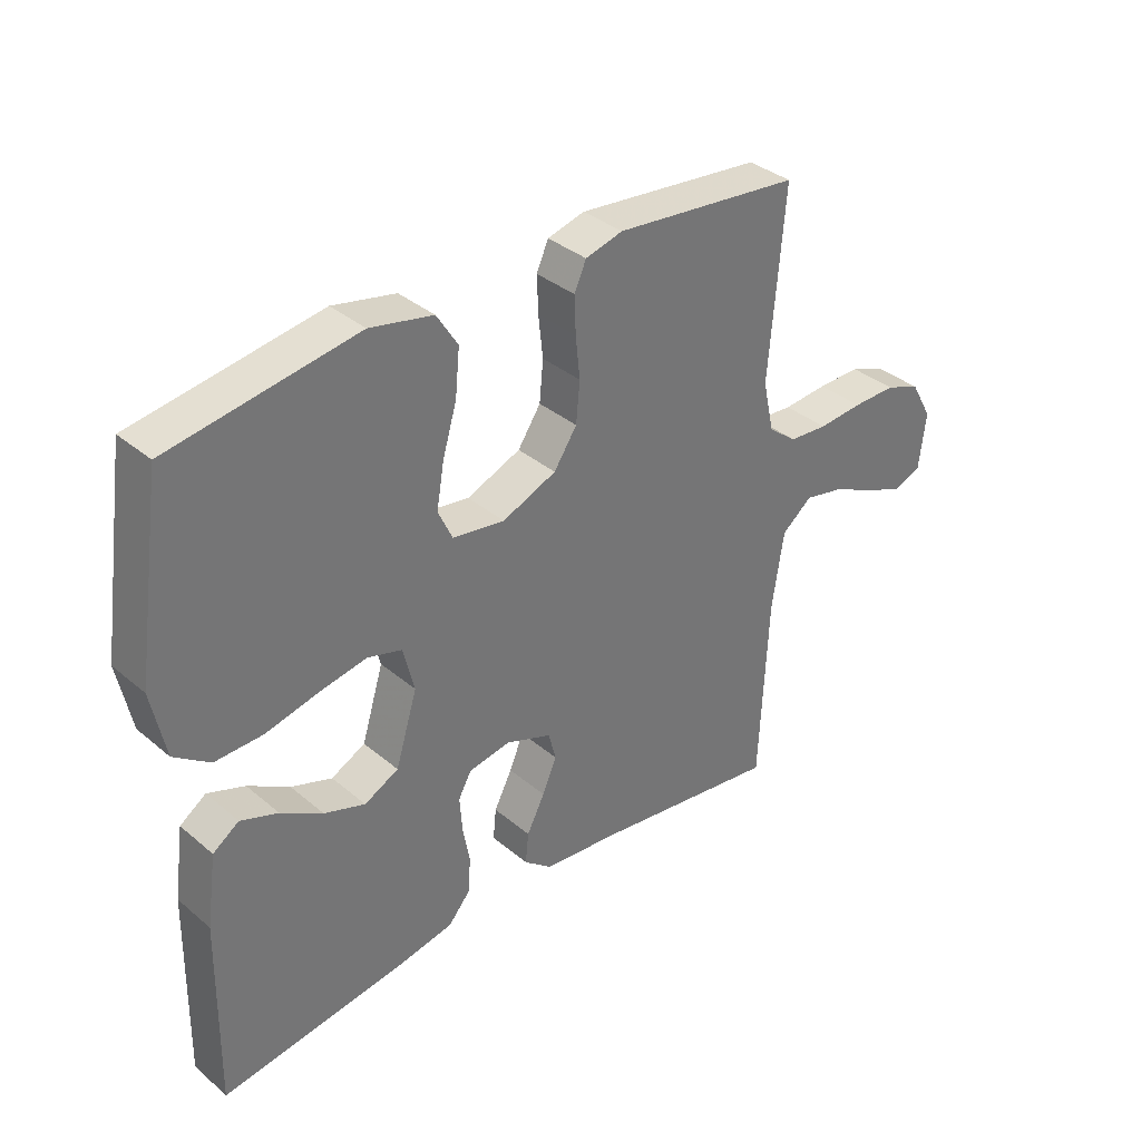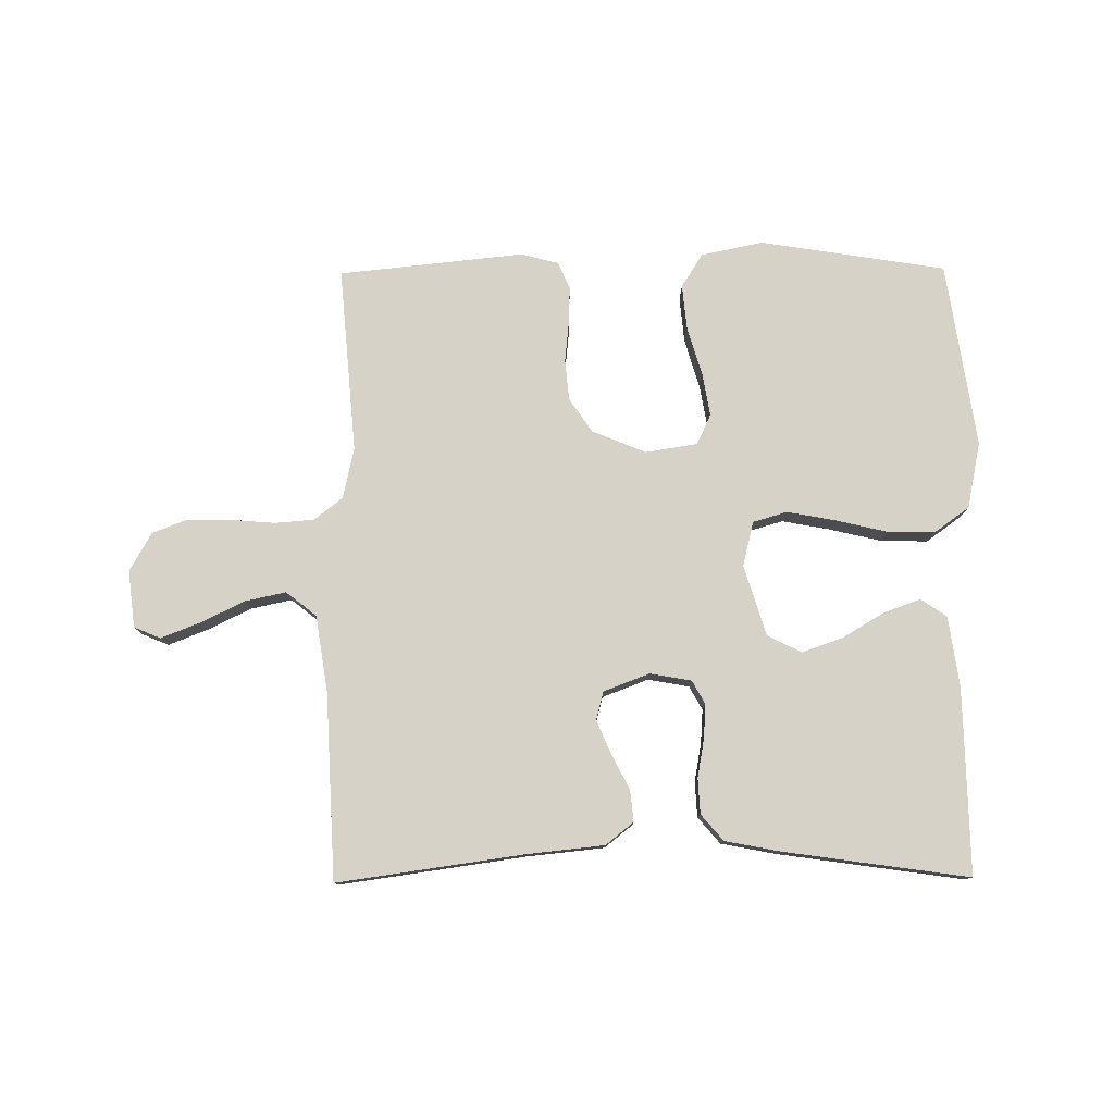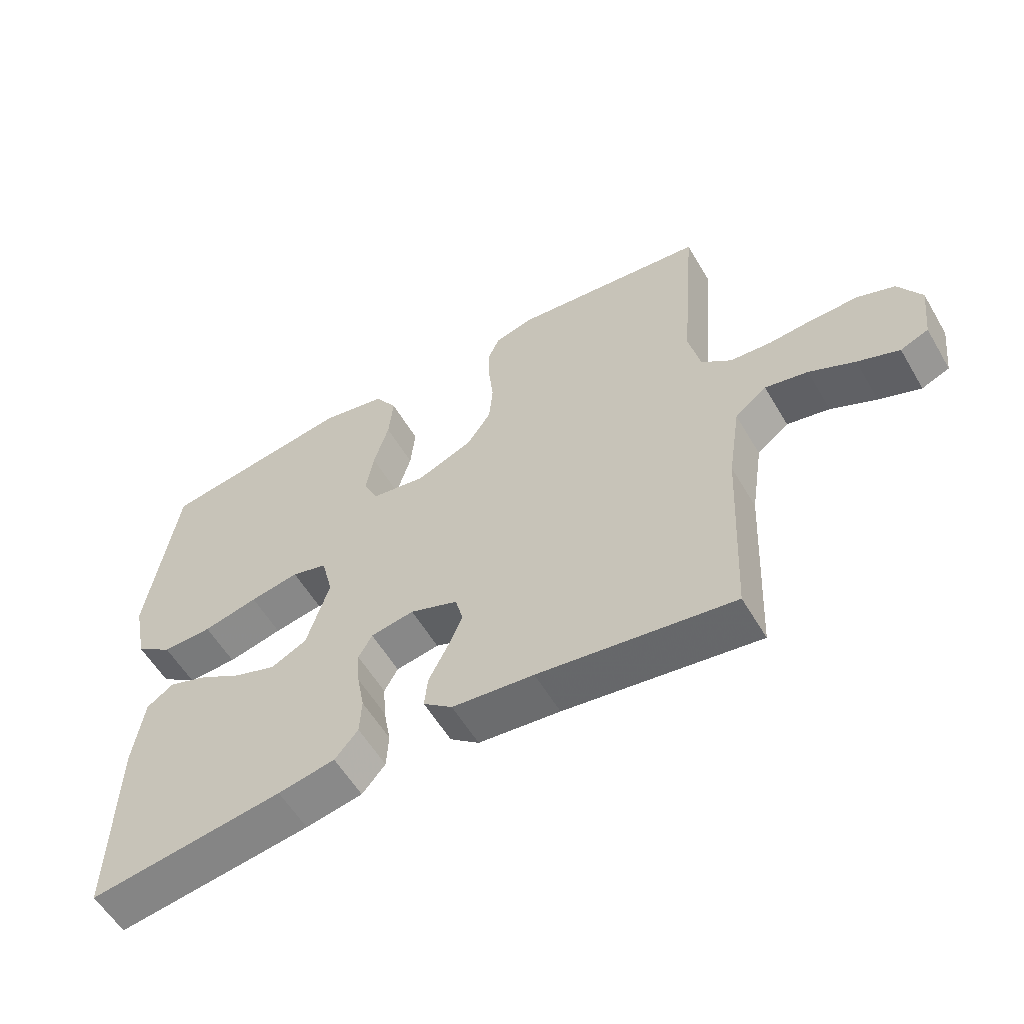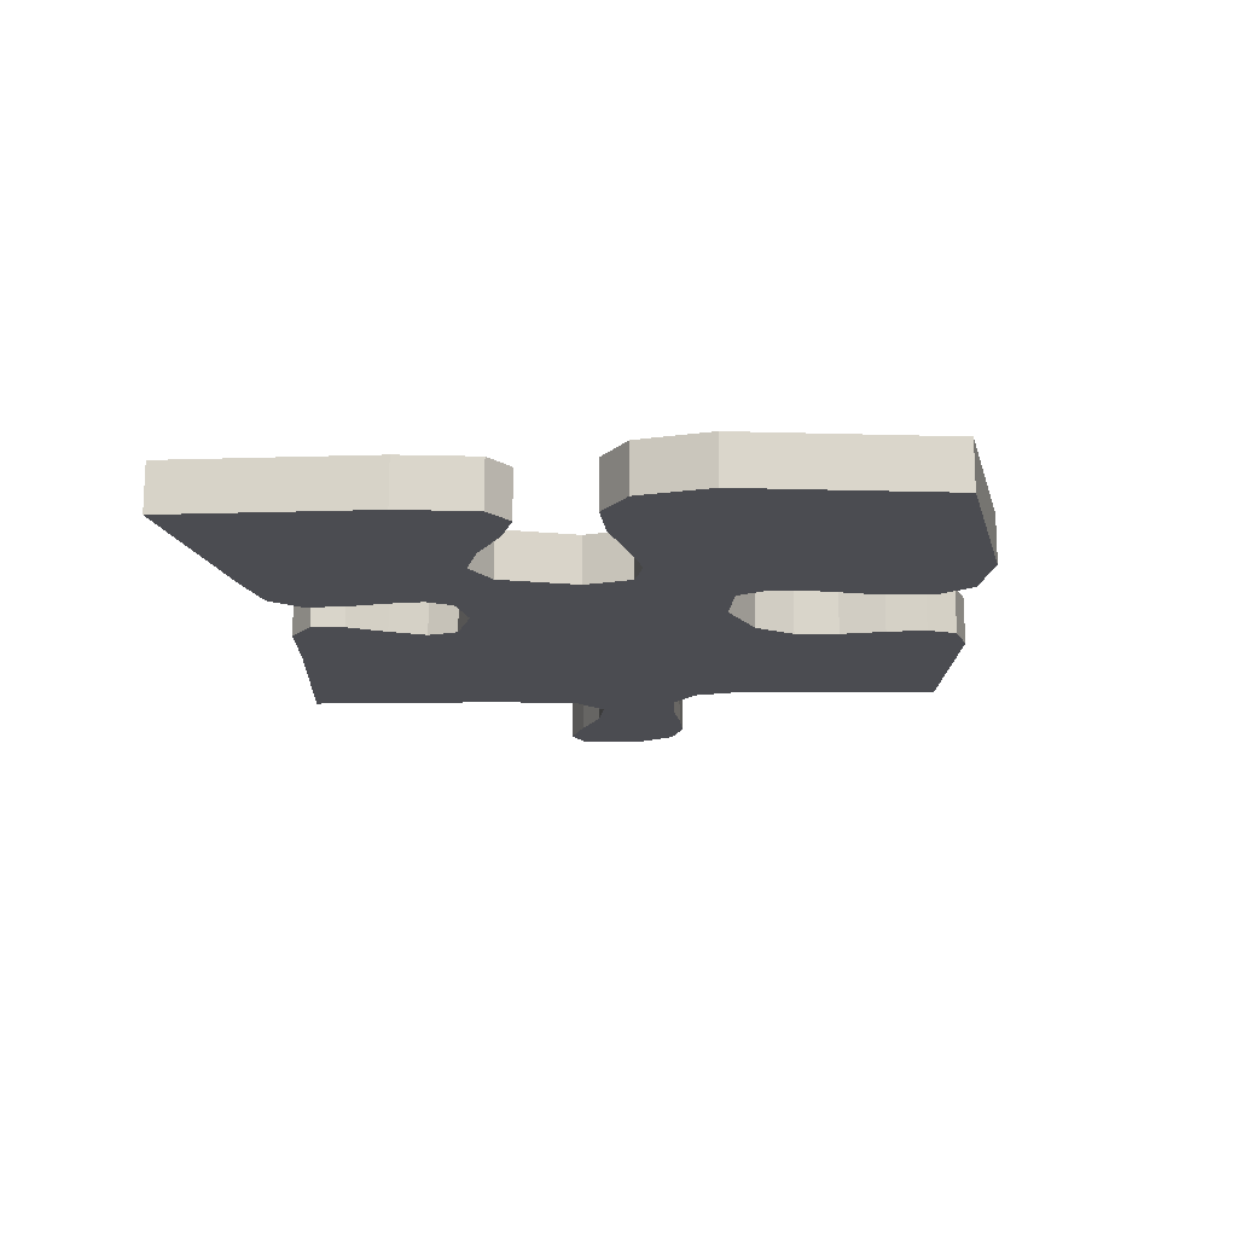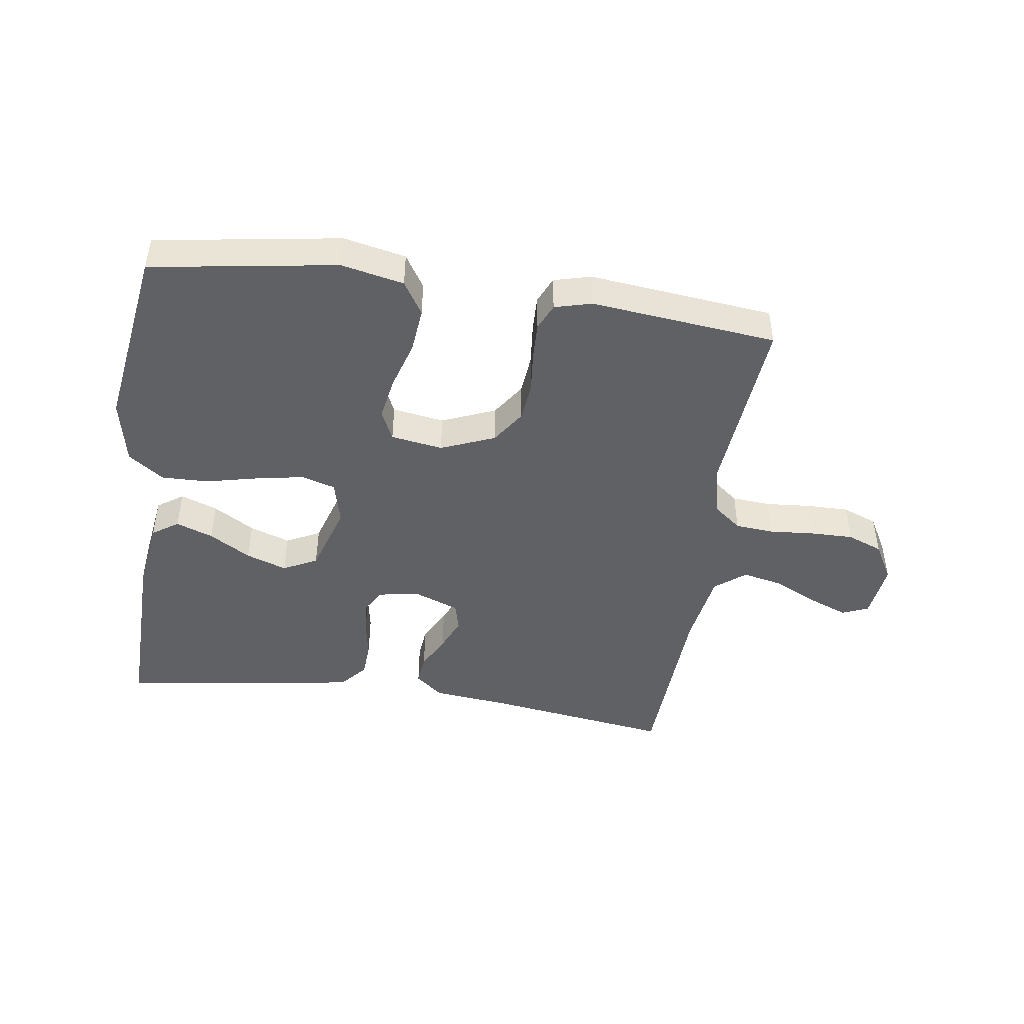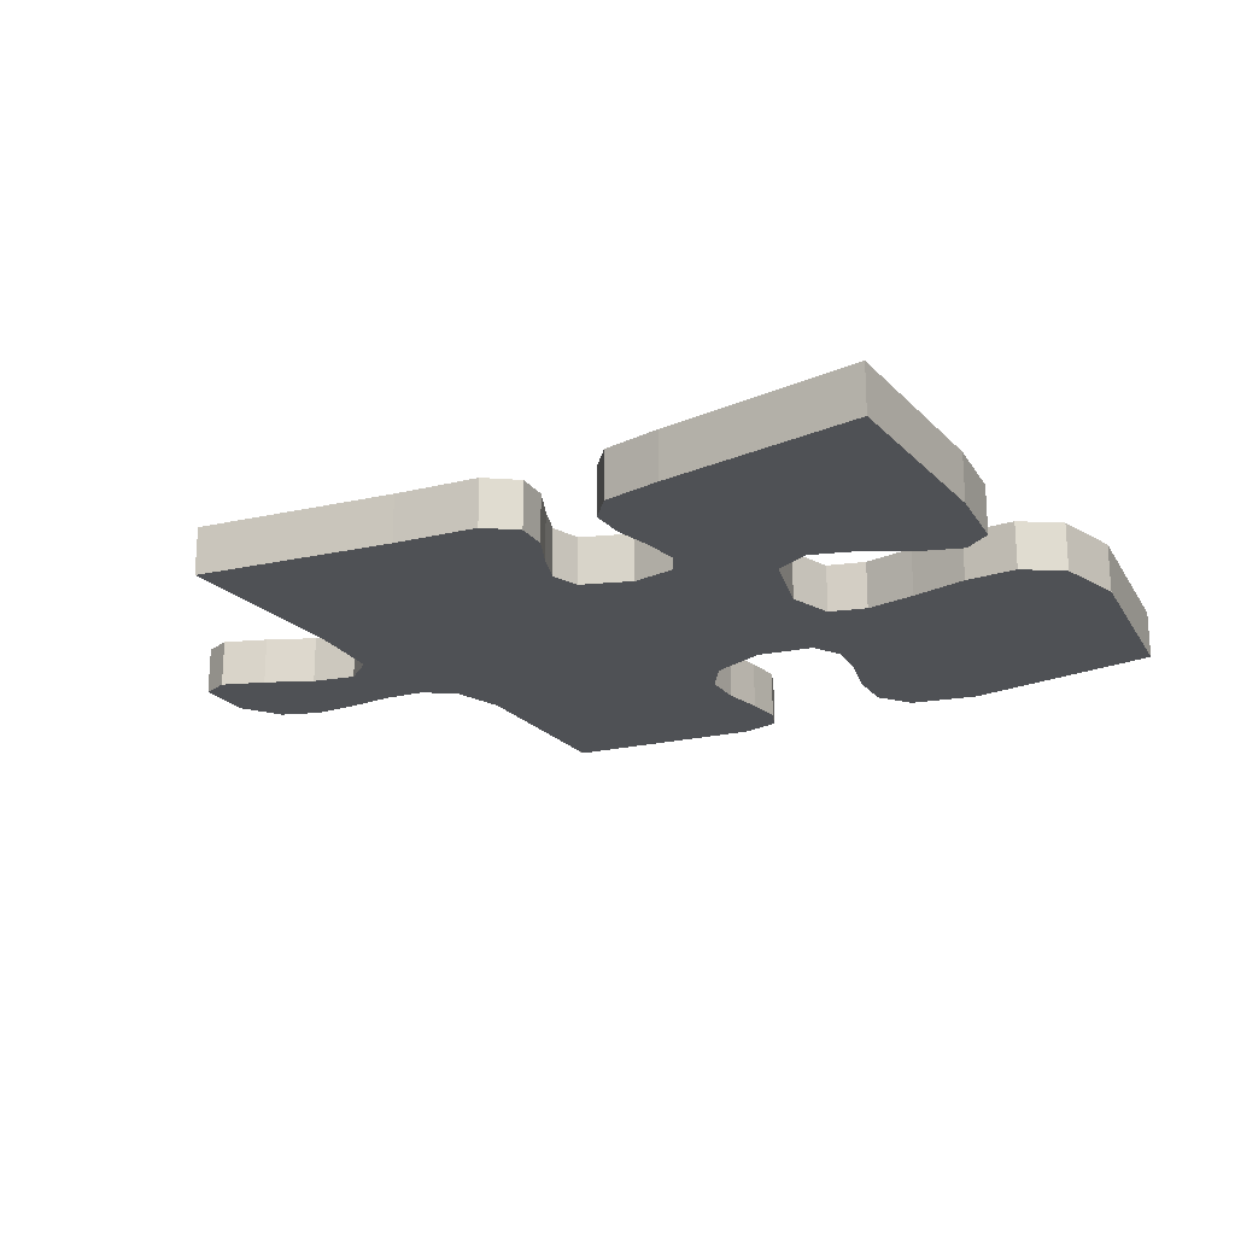
<metadata>
{"format":"obj","ext":"obj","renderer":"f3d","projection":"perspective","resolution":1024,"background":"white","views":[{"elev":35.5,"azim":-42.2,"up":"+Z"},{"elev":78.6,"azim":179.5,"up":"+Y"},{"elev":-57.2,"azim":30.2,"up":"+Z"},{"elev":-15.4,"azim":-85.2,"up":"+Y"},{"elev":-45.7,"azim":-8.4,"up":"+Y"},{"elev":-19.7,"azim":-149.1,"up":"+Y"}]}
</metadata>
<code>
v -0.5 0.07 -0.5
v -0.495 0.07 -0.2
v -0.479 0.07 -0.086
v -0.437 0.07 -0.057
v -0.377 0.07 -0.079
v -0.31 0.07 -0.119
v -0.244 0.07 -0.142
v -0.189 0.07 -0.114
v -0.154 0.07 0
v -0.172 0.07 0.072
v -0.227 0.07 0.088
v -0.303 0.07 0.074
v -0.388 0.07 0.054
v -0.465 0.07 0.052
v -0.522 0.07 0.093
v -0.544 0.07 0.2
v -0.5 0.07 0.5
v -0.2 0.07 0.548
v -0.099 0.07 0.527
v -0.065 0.07 0.473
v -0.072 0.07 0.4
v -0.095 0.07 0.322
v -0.107 0.07 0.252
v -0.084 0.07 0.203
v 0 0.07 0.19
v 0.087 0.07 0.226
v 0.124 0.07 0.281
v 0.13 0.07 0.346
v 0.123 0.07 0.413
v 0.121 0.07 0.472
v 0.14 0.07 0.515
v 0.2 0.07 0.531
v 0.5 0.07 0.5
v 0.475 0.07 0.2
v 0.493 0.07 0.118
v 0.539 0.07 0.082
v 0.602 0.07 0.077
v 0.674 0.07 0.083
v 0.744 0.07 0.084
v 0.801 0.07 0.062
v 0.836 0.07 0
v 0.825 0.07 -0.092
v 0.782 0.07 -0.11
v 0.718 0.07 -0.085
v 0.648 0.07 -0.051
v 0.582 0.07 -0.037
v 0.533 0.07 -0.076
v 0.514 0.07 -0.2
v 0.5 0.07 -0.5
v 0.2 0.07 -0.458
v 0.074 0.07 -0.445
v 0.029 0.07 -0.409
v 0.034 0.07 -0.359
v 0.063 0.07 -0.302
v 0.086 0.07 -0.248
v 0.074 0.07 -0.202
v 0 0.07 -0.174
v -0.067 0.07 -0.186
v -0.088 0.07 -0.224
v -0.084 0.07 -0.28
v -0.073 0.07 -0.341
v -0.076 0.07 -0.398
v -0.112 0.07 -0.44
v -0.2 0.07 -0.457
v -0.5 0 -0.5
v -0.495 0 -0.2
v -0.479 0 -0.086
v -0.437 0 -0.057
v -0.377 0 -0.079
v -0.31 0 -0.119
v -0.244 0 -0.142
v -0.189 0 -0.114
v -0.154 0 0
v -0.172 0 0.072
v -0.227 0 0.088
v -0.303 0 0.074
v -0.388 0 0.054
v -0.465 0 0.052
v -0.522 0 0.093
v -0.544 0 0.2
v -0.5 0 0.5
v -0.2 0 0.548
v -0.099 0 0.527
v -0.065 0 0.473
v -0.072 0 0.4
v -0.095 0 0.322
v -0.107 0 0.252
v -0.084 0 0.203
v 0 0 0.19
v 0.087 0 0.226
v 0.124 0 0.281
v 0.13 0 0.346
v 0.123 0 0.413
v 0.121 0 0.472
v 0.14 0 0.515
v 0.2 0 0.531
v 0.5 0 0.5
v 0.475 0 0.2
v 0.493 0 0.118
v 0.539 0 0.082
v 0.602 0 0.077
v 0.674 0 0.083
v 0.744 0 0.084
v 0.801 0 0.062
v 0.836 0 0
v 0.825 0 -0.092
v 0.782 0 -0.11
v 0.718 0 -0.085
v 0.648 0 -0.051
v 0.582 0 -0.037
v 0.533 0 -0.076
v 0.514 0 -0.2
v 0.5 0 -0.5
v 0.2 0 -0.458
v 0.074 0 -0.445
v 0.029 0 -0.409
v 0.034 0 -0.359
v 0.063 0 -0.302
v 0.086 0 -0.248
v 0.074 0 -0.202
v 0 0 -0.174
v -0.067 0 -0.186
v -0.088 0 -0.224
v -0.084 0 -0.28
v -0.073 0 -0.341
v -0.076 0 -0.398
v -0.112 0 -0.44
v -0.2 0 -0.457
f 4 5 6
f 3 4 6
f 2 3 6
f 1 2 6
f 64 1 6
f 63 64 6
f 62 63 6
f 61 62 6
f 60 61 6
f 59 60 6 7
f 58 59 7 8
f 57 58 8 9
f 56 57 9 10
f 52 53 54
f 51 52 54
f 50 51 54
f 50 54 55
f 49 50 55
f 48 49 55
f 47 48 55 56
f 43 44 45
f 42 43 45
f 41 42 45
f 40 41 45
f 39 40 45
f 38 39 45
f 37 38 45
f 36 37 45 46
f 47 56 10
f 46 47 10
f 36 46 10
f 35 36 10
f 32 33 34
f 31 32 34
f 30 31 34
f 29 30 34
f 28 29 34
f 20 21 22
f 19 20 22
f 18 19 22
f 17 18 22
f 16 17 22
f 15 16 22
f 14 15 22
f 13 14 22
f 12 13 22
f 11 12 22 23
f 10 11 23 24
f 27 28 34 35
f 26 27 35
f 25 26 35 10
f 10 24 25
f 70 69 68
f 70 68 67
f 70 67 66
f 70 66 65
f 70 65 128
f 70 128 127
f 70 127 126
f 70 126 125
f 70 125 124
f 71 70 124 123
f 72 71 123 122
f 73 72 122 121
f 74 73 121 120
f 118 117 116
f 118 116 115
f 118 115 114
f 119 118 114
f 119 114 113
f 119 113 112
f 120 119 112 111
f 109 108 107
f 109 107 106
f 109 106 105
f 109 105 104
f 109 104 103
f 109 103 102
f 109 102 101
f 110 109 101 100
f 74 120 111
f 74 111 110
f 74 110 100
f 74 100 99
f 98 97 96
f 98 96 95
f 98 95 94
f 98 94 93
f 98 93 92
f 86 85 84
f 86 84 83
f 86 83 82
f 86 82 81
f 86 81 80
f 86 80 79
f 86 79 78
f 86 78 77
f 86 77 76
f 87 86 76 75
f 88 87 75 74
f 99 98 92 91
f 99 91 90
f 74 99 90 89
f 89 88 74
f 1 65 66 2
f 2 66 67 3
f 3 67 68 4
f 4 68 69 5
f 5 69 70 6
f 6 70 71 7
f 7 71 72 8
f 8 72 73 9
f 9 73 74 10
f 10 74 75 11
f 11 75 76 12
f 12 76 77 13
f 13 77 78 14
f 14 78 79 15
f 15 79 80 16
f 16 80 81 17
f 17 81 82 18
f 18 82 83 19
f 19 83 84 20
f 20 84 85 21
f 21 85 86 22
f 22 86 87 23
f 23 87 88 24
f 24 88 89 25
f 25 89 90 26
f 26 90 91 27
f 27 91 92 28
f 28 92 93 29
f 29 93 94 30
f 30 94 95 31
f 31 95 96 32
f 32 96 97 33
f 33 97 98 34
f 34 98 99 35
f 35 99 100 36
f 36 100 101 37
f 37 101 102 38
f 38 102 103 39
f 39 103 104 40
f 40 104 105 41
f 41 105 106 42
f 42 106 107 43
f 43 107 108 44
f 44 108 109 45
f 45 109 110 46
f 46 110 111 47
f 47 111 112 48
f 48 112 113 49
f 49 113 114 50
f 50 114 115 51
f 51 115 116 52
f 52 116 117 53
f 53 117 118 54
f 54 118 119 55
f 55 119 120 56
f 56 120 121 57
f 57 121 122 58
f 58 122 123 59
f 59 123 124 60
f 60 124 125 61
f 61 125 126 62
f 62 126 127 63
f 63 127 128 64
f 64 128 65 1

</code>
